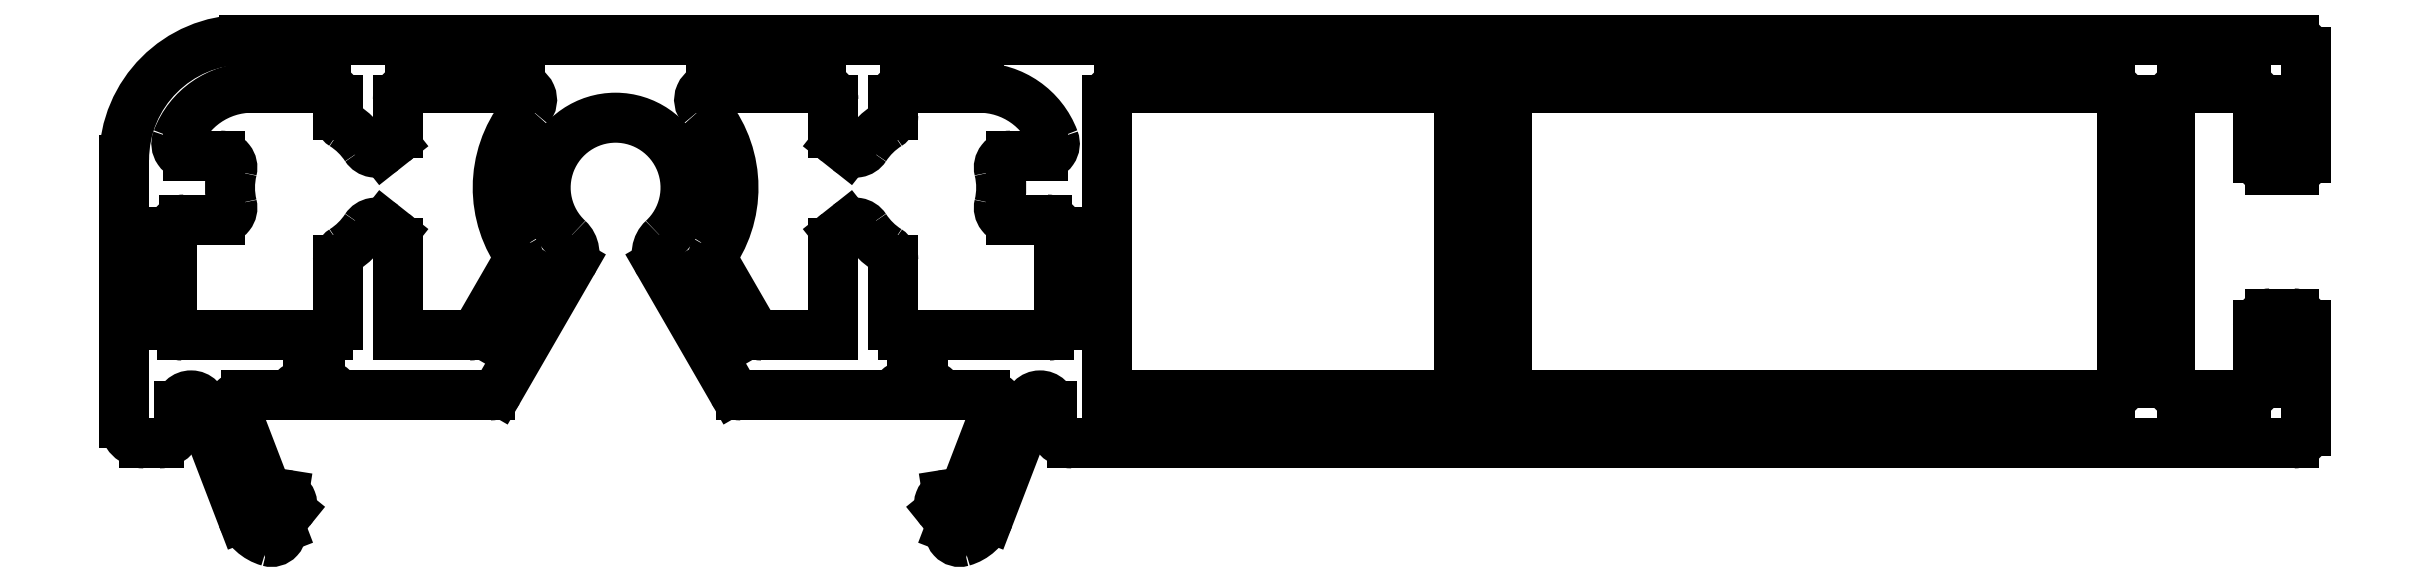
<metadata>
{"format":"dxf","ext":"dxf","renderer":"ezdxf+matplotlib","layout":"modelspace","background":"white","min_lineweight":24,"dpi":150}
</metadata>
<code>
0
SECTION
2
ENTITIES
0
ARC
8
0
10
60.37
20
33.13
30
0
40
0.25
50
180
51
270
0
LINE
8
0
10
64.02
20
32.88
30
0
11
60.37
21
32.88
31
0
0
LINE
8
0
10
60.12
20
33.13
30
0
11
60.12
21
35.48
31
0
0
ARC
8
0
10
64.02
20
33.13
30
0
40
0.25
50
270
51
0
0
ARC
8
0
10
60.42
20
35.48
30
0
40
0.3
50
90
51
180
0
LINE
8
0
10
64.27
20
34.76
30
0
11
64.27
21
33.13
31
0
0
LINE
8
0
10
60.42
20
35.78
30
0
11
61.33
21
35.78
31
0
0
ARC
8
0
10
64.57
20
34.76
30
0
40
0.3
50
122.4
51
180
0
ARC
8
0
10
61.33
20
36.08
30
0
40
0.3
50
270
51
13.45
0
ARC
8
0
10
63.42
20
36.58
30
0
40
1.85
50
302.4
51
326.9
0
ARC
8
0
10
63.42
20
36.58
30
0
40
1.85
50
166.6
51
193.4
0
ARC
8
0
10
65.22
20
35.4
30
0
40
0.3
50
51.65
51
146.9
0
ARC
8
0
10
61.33
20
37.08
30
0
40
0.3
50
346.6
51
90
0
LINE
8
0
10
65.66
20
35.44
30
0
11
65.41
21
35.64
31
0
0
LINE
8
0
10
61.33
20
37.38
30
0
11
60.53
21
37.38
31
0
0
ARC
8
0
10
65.47
20
35.21
30
0
40
0.3
50
0
51
51.65
0
ARC
8
0
10
60.53
20
37.68
30
0
40
0.3
50
159.3
51
270
0
LINE
8
0
10
65.77
20
32.88
30
0
11
65.77
21
35.21
31
0
0
ARC
8
0
10
62.12
20
37.08
30
0
40
2
50
90
51
159.3
0
LINE
8
0
10
67.56
20
32.88
30
0
11
65.77
21
32.88
31
0
0
LINE
8
0
10
62.12
20
39.08
30
0
11
63.97
21
39.08
31
0
0
ARC
8
0
10
67.56
20
33.13
30
0
40
0.25
50
270
51
330
0
ARC
8
0
10
63.97
20
38.78
30
0
40
0.3
50
0
51
90
0
LINE
8
0
10
68.74
20
34.68
30
0
11
67.77
21
33.01
31
0
0
LINE
8
0
10
64.27
20
38.78
30
0
11
64.27
21
38.4
31
0
0
ARC
8
0
10
68.48
20
34.83
30
0
40
0.3
50
330
51
32.51
0
ARC
8
0
10
64.57
20
38.4
30
0
40
0.3
50
180
51
237.6
0
ARC
8
0
10
71.22
20
36.58
30
0
40
2.95
50
137.4
51
212.5
0
ARC
8
0
10
63.42
20
36.58
30
0
40
1.85
50
33.15
51
57.63
0
ARC
8
0
10
68.83
20
38.78
30
0
40
0.3
50
317.4
51
90
0
ARC
8
0
10
65.22
20
37.76
30
0
40
0.3
50
213.1
51
308.3
0
LINE
8
0
10
66.07
20
39.08
30
0
11
68.83
21
39.08
31
0
0
LINE
8
0
10
65.41
20
37.52
30
0
11
65.66
21
37.72
31
0
0
ARC
8
0
10
66.07
20
38.78
30
0
40
0.3
50
90
51
180
0
ARC
8
0
10
65.47
20
37.95
30
0
40
0.3
50
308.3
51
0
0
LINE
8
0
10
65.77
20
37.95
30
0
11
65.77
21
38.78
31
0
0
ARC
8
0
10
82.07
20
33.13
30
0
40
0.25
50
270
51
0
0
LINE
8
0
10
82.32
20
35.48
30
0
11
82.32
21
33.13
31
0
0
LINE
8
0
10
82.07
20
32.88
30
0
11
78.42
21
32.88
31
0
0
ARC
8
0
10
82.02
20
35.48
30
0
40
0.3
50
0
51
90
0
ARC
8
0
10
78.42
20
33.13
30
0
40
0.25
50
180
51
270
0
LINE
8
0
10
81.11
20
35.78
30
0
11
82.02
21
35.78
31
0
0
LINE
8
0
10
78.17
20
33.13
30
0
11
78.17
21
34.76
31
0
0
ARC
8
0
10
81.11
20
36.08
30
0
40
0.3
50
166.6
51
270
0
ARC
8
0
10
77.87
20
34.76
30
0
40
0.3
50
0
51
57.63
0
ARC
8
0
10
79.02
20
36.58
30
0
40
1.85
50
346.6
51
13.45
0
ARC
8
0
10
79.02
20
36.58
30
0
40
1.85
50
213.1
51
237.6
0
ARC
8
0
10
81.11
20
37.08
30
0
40
0.3
50
90
51
193.4
0
ARC
8
0
10
77.22
20
35.4
30
0
40
0.3
50
33.15
51
128.3
0
LINE
8
0
10
81.91
20
37.38
30
0
11
81.11
21
37.38
31
0
0
LINE
8
0
10
77.04
20
35.64
30
0
11
76.78
21
35.44
31
0
0
ARC
8
0
10
81.91
20
37.68
30
0
40
0.3
50
270
51
20.67
0
ARC
8
0
10
76.97
20
35.21
30
0
40
0.3
50
128.3
51
180
0
ARC
8
0
10
80.32
20
37.08
30
0
40
2
50
20.67
51
90
0
LINE
8
0
10
76.67
20
35.21
30
0
11
76.67
21
32.88
31
0
0
LINE
8
0
10
78.47
20
39.08
30
0
11
80.32
21
39.08
31
0
0
LINE
8
0
10
76.67
20
32.88
30
0
11
74.89
21
32.88
31
0
0
ARC
8
0
10
78.47
20
38.78
30
0
40
0.3
50
90
51
180
0
ARC
8
0
10
74.89
20
33.13
30
0
40
0.25
50
210
51
270
0
LINE
8
0
10
78.17
20
38.4
30
0
11
78.17
21
38.78
31
0
0
LINE
8
0
10
74.67
20
33.01
30
0
11
73.7
21
34.68
31
0
0
ARC
8
0
10
77.87
20
38.4
30
0
40
0.3
50
302.4
51
2.28e-09
0
ARC
8
0
10
73.96
20
34.83
30
0
40
0.3
50
147.5
51
210
0
ARC
8
0
10
79.02
20
36.58
30
0
40
1.85
50
122.4
51
146.9
0
ARC
8
0
10
71.22
20
36.58
30
0
40
2.95
50
327.5
51
42.6
0
ARC
8
0
10
77.22
20
37.76
30
0
40
0.3
50
231.7
51
326.9
0
ARC
8
0
10
73.61
20
38.78
30
0
40
0.3
50
90
51
222.6
0
LINE
8
0
10
76.78
20
37.72
30
0
11
77.04
21
37.52
31
0
0
LINE
8
0
10
73.61
20
39.08
30
0
11
76.37
21
39.08
31
0
0
ARC
8
0
10
76.97
20
37.95
30
0
40
0.3
50
180
51
231.7
0
ARC
8
0
10
76.37
20
38.78
30
0
40
0.3
50
0
51
90
0
LINE
8
0
10
76.67
20
38.78
30
0
11
76.67
21
37.95
31
0
0
LINE
8
0
10
108.9
20
38.78
30
0
11
108.9
21
31.68
31
0
0
ARC
8
0
10
108.6
20
38.78
30
0
40
0.3
50
0
51
90
0
ARC
8
0
10
108.6
20
31.68
30
0
40
0.3
50
270
51
0
0
LINE
8
0
10
93.52
20
39.08
30
0
11
108.6
21
39.08
31
0
0
LINE
8
0
10
108.6
20
31.38
30
0
11
93.52
21
31.38
31
0
0
LINE
8
0
10
93.52
20
31.38
30
0
11
93.52
21
39.08
31
0
0
LINE
8
0
10
83.82
20
39.08
30
0
11
92.32
21
39.08
31
0
0
ARC
8
0
10
83.82
20
38.78
30
0
40
0.3
50
90
51
180
0
LINE
8
0
10
92.32
20
39.08
30
0
11
92.32
21
31.38
31
0
0
LINE
8
0
10
83.52
20
31.38
30
0
11
83.52
21
38.78
31
0
0
LINE
8
0
10
92.32
20
31.38
30
0
11
83.52
21
31.38
31
0
0
ARC
8
0
10
79.56
20
28.66
30
0
40
0.25
50
99
51
219
0
LINE
8
0
10
79.37
20
28.5
30
0
11
79.64
21
28.16
31
0
0
LINE
8
0
10
79.53
20
28.9
30
0
11
79.95
21
28.97
31
0
0
LINE
8
0
10
79.64
20
28.16
30
0
11
79.6
21
28.05
31
0
0
LINE
8
0
10
80.39
20
30.1
30
0
11
79.95
21
28.97
31
0
0
ARC
8
0
10
79.83
20
27.97
30
0
40
0.25
50
159
51
285.9
0
ARC
8
0
10
80.36
20
30.6
30
0
40
0.5
50
272.6
51
339
0
ARC
8
0
10
79.63
20
28.69
30
0
40
1
50
285.9
51
339
0
LINE
8
0
10
80.94
20
30.7
30
0
11
80.83
21
30.42
31
0
0
LINE
8
0
10
81.45
20
30.63
30
0
11
80.56
21
28.33
31
0
0
ARC
8
0
10
80.47
20
30.88
30
0
40
0.5
50
339
51
90
0
ARC
8
0
10
80.05
20
31.17
30
0
40
1.5
50
339
51
357.2
0
LINE
8
0
10
79.37
20
31.38
30
0
11
80.47
21
31.38
31
0
0
ARC
8
0
10
81.84
20
31.08
30
0
40
0.3
50
4.412
51
177.2
0
ARC
8
0
10
78.91
20
31.18
30
0
40
0.5
50
23.58
51
90
0
LINE
8
0
10
82.14
20
31.1
30
0
11
82.14
21
30.68
31
0
0
LINE
8
0
10
78.63
20
31.68
30
0
11
78.91
21
31.68
31
0
0
ARC
8
0
10
82.64
20
30.68
30
0
40
0.5
50
180
51
270
0
ARC
8
0
10
78.63
20
31.18
30
0
40
0.5
50
90
51
156.4
0
LINE
8
0
10
82.64
20
30.18
30
0
11
113.2
21
30.18
31
0
0
LINE
8
0
10
74.37
20
31.38
30
0
11
78.17
21
31.38
31
0
0
ARC
8
0
10
113.2
20
30.48
30
0
40
0.3
50
270
51
0
0
ARC
8
0
10
74.37
20
31.63
30
0
40
0.25
50
210
51
270
0
LINE
8
0
10
113.5
20
30.48
30
0
11
113.5
21
33.13
31
0
0
LINE
8
0
10
72.32
20
34.68
30
0
11
74.15
21
31.51
31
0
0
ARC
8
0
10
113.2
20
33.13
30
0
40
0.3
50
0
51
90
0
ARC
8
0
10
72.75
20
34.93
30
0
40
0.5
50
132.8
51
210
0
LINE
8
0
10
113.2
20
33.43
30
0
11
112.6
21
33.43
31
0
0
ARC
8
0
10
71.22
20
36.58
30
0
40
1.75
50
312.8
51
227.2
0
ARC
8
0
10
112.6
20
33.13
30
0
40
0.3
50
90
51
180
0
ARC
8
0
10
69.69
20
34.93
30
0
40
0.5
50
330
51
47.16
0
LINE
8
0
10
112.3
20
33.13
30
0
11
112.3
21
31.68
31
0
0
LINE
8
0
10
70.12
20
34.68
30
0
11
68.29
21
31.51
31
0
0
ARC
8
0
10
112
20
31.68
30
0
40
0.3
50
270
51
0
0
ARC
8
0
10
68.07
20
31.63
30
0
40
0.25
50
270
51
330
0
LINE
8
0
10
112
20
31.38
30
0
11
110.4
21
31.38
31
0
0
LINE
8
0
10
68.07
20
31.38
30
0
11
64.27
21
31.38
31
0
0
ARC
8
0
10
110.4
20
31.68
30
0
40
0.3
50
180
51
270
0
ARC
8
0
10
63.81
20
31.18
30
0
40
0.5
50
23.58
51
90
0
LINE
8
0
10
110.1
20
31.68
30
0
11
110.1
21
38.78
31
0
0
LINE
8
0
10
63.81
20
31.68
30
0
11
63.53
21
31.68
31
0
0
ARC
8
0
10
110.4
20
38.78
30
0
40
0.3
50
90
51
180
0
ARC
8
0
10
63.53
20
31.18
30
0
40
0.5
50
90
51
156.4
0
LINE
8
0
10
110.4
20
39.08
30
0
11
112
21
39.08
31
0
0
LINE
8
0
10
63.07
20
31.38
30
0
11
61.97
21
31.38
31
0
0
ARC
8
0
10
112
20
38.78
30
0
40
0.3
50
0
51
90
0
ARC
8
0
10
61.97
20
30.88
30
0
40
0.5
50
90
51
201
0
LINE
8
0
10
112.3
20
38.78
30
0
11
112.3
21
37.33
31
0
0
LINE
8
0
10
61.5
20
30.7
30
0
11
61.61
21
30.42
31
0
0
ARC
8
0
10
112.6
20
37.33
30
0
40
0.3
50
180
51
270
0
ARC
8
0
10
62.08
20
30.6
30
0
40
0.5
50
201
51
267.4
0
LINE
8
0
10
112.6
20
37.03
30
0
11
113.2
21
37.03
31
0
0
LINE
8
0
10
62.06
20
30.1
30
0
11
62.49
21
28.97
31
0
0
ARC
8
0
10
113.2
20
37.33
30
0
40
0.3
50
270
51
0
0
LINE
8
0
10
62.92
20
28.9
30
0
11
62.49
21
28.97
31
0
0
LINE
8
0
10
113.5
20
37.33
30
0
11
113.5
21
39.98
31
0
0
ARC
8
0
10
62.88
20
28.66
30
0
40
0.25
50
321
51
81
0
ARC
8
0
10
113.2
20
39.98
30
0
40
0.3
50
0
51
90
0
LINE
8
0
10
63.07
20
28.5
30
0
11
62.8
21
28.16
31
0
0
LINE
8
0
10
113.2
20
40.28
30
0
11
61.92
21
40.28
31
0
0
LINE
8
0
10
62.8
20
28.16
30
0
11
62.84
21
28.05
31
0
0
ARC
8
0
10
61.92
20
37.28
30
0
40
3
50
90
51
180
0
ARC
8
0
10
62.61
20
27.97
30
0
40
0.25
50
254.1
51
21
0
LINE
8
0
10
58.92
20
37.28
30
0
11
58.92
21
30.68
31
0
0
ARC
8
0
10
62.81
20
28.69
30
0
40
1
50
201
51
254.1
0
ARC
8
0
10
59.42
20
30.68
30
0
40
0.5
50
180
51
270
0
LINE
8
0
10
61
20
30.63
30
0
11
61.88
21
28.33
31
0
0
LINE
8
0
10
59.8
20
30.18
30
0
11
59.42
21
30.18
31
0
0
ARC
8
0
10
62.4
20
31.17
30
0
40
1.5
50
182.8
51
201
0
ARC
8
0
10
59.8
20
30.68
30
0
40
0.5
50
270
51
0
0
ARC
8
0
10
60.6
20
31.08
30
0
40
0.3
50
2.808
51
175.6
0
LINE
8
0
10
60.3
20
31.1
30
0
11
60.3
21
30.68
31
0
0
VIEWPORT
8
0
10
4.799
20
4.022
30
0
40
17.88
41
8.993
68
     1
69
     1
0
VIEWPORT
8
VIEW_PORT
10
4.829
20
4
30
0
40
8.4
41
6.4
68
     2
69
     2
0
ENDSEC
0
EOF

</code>
